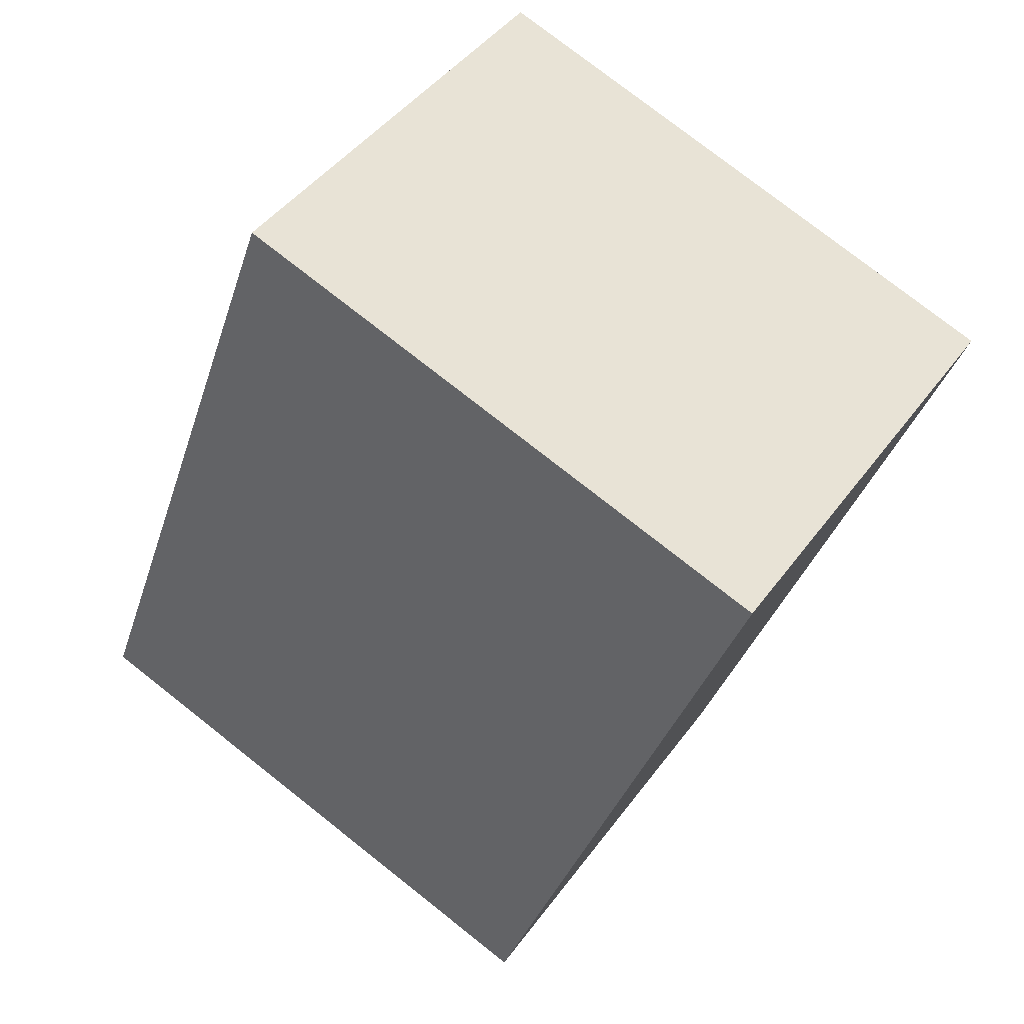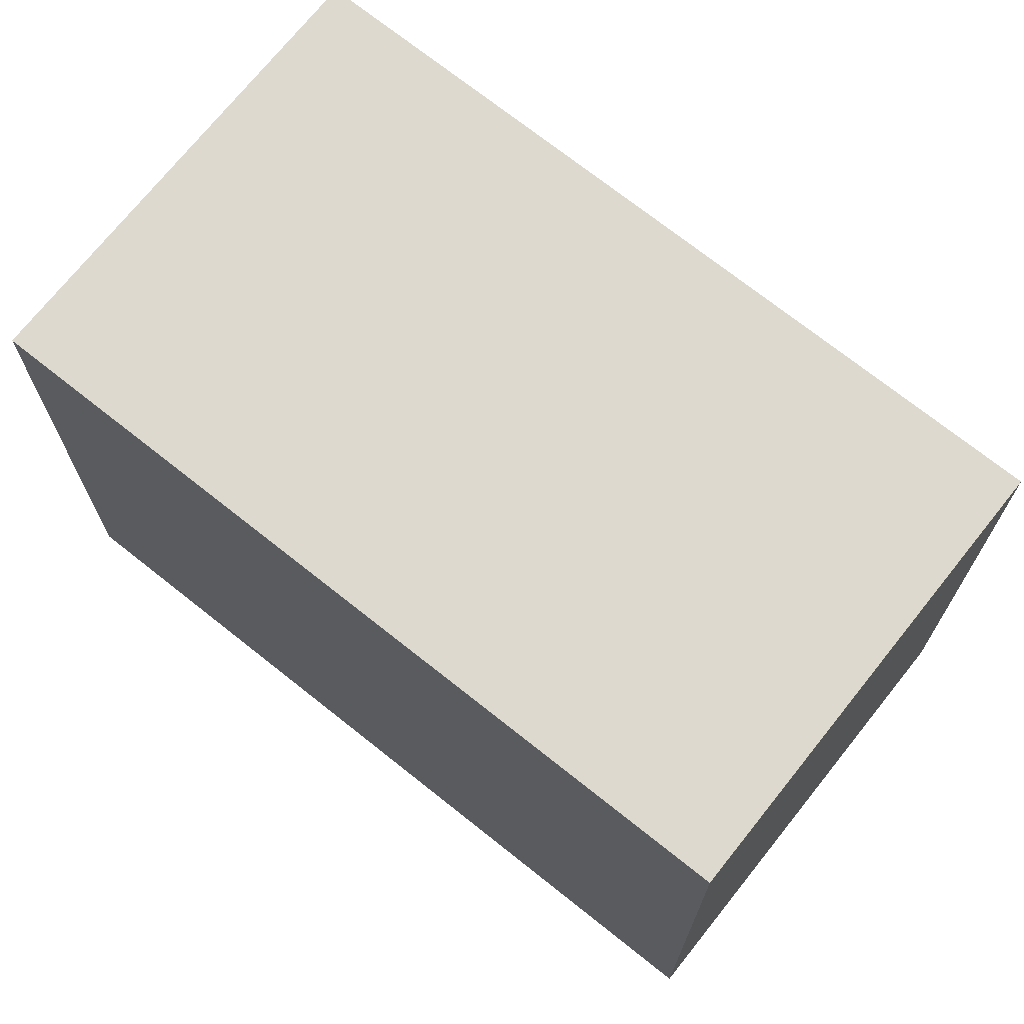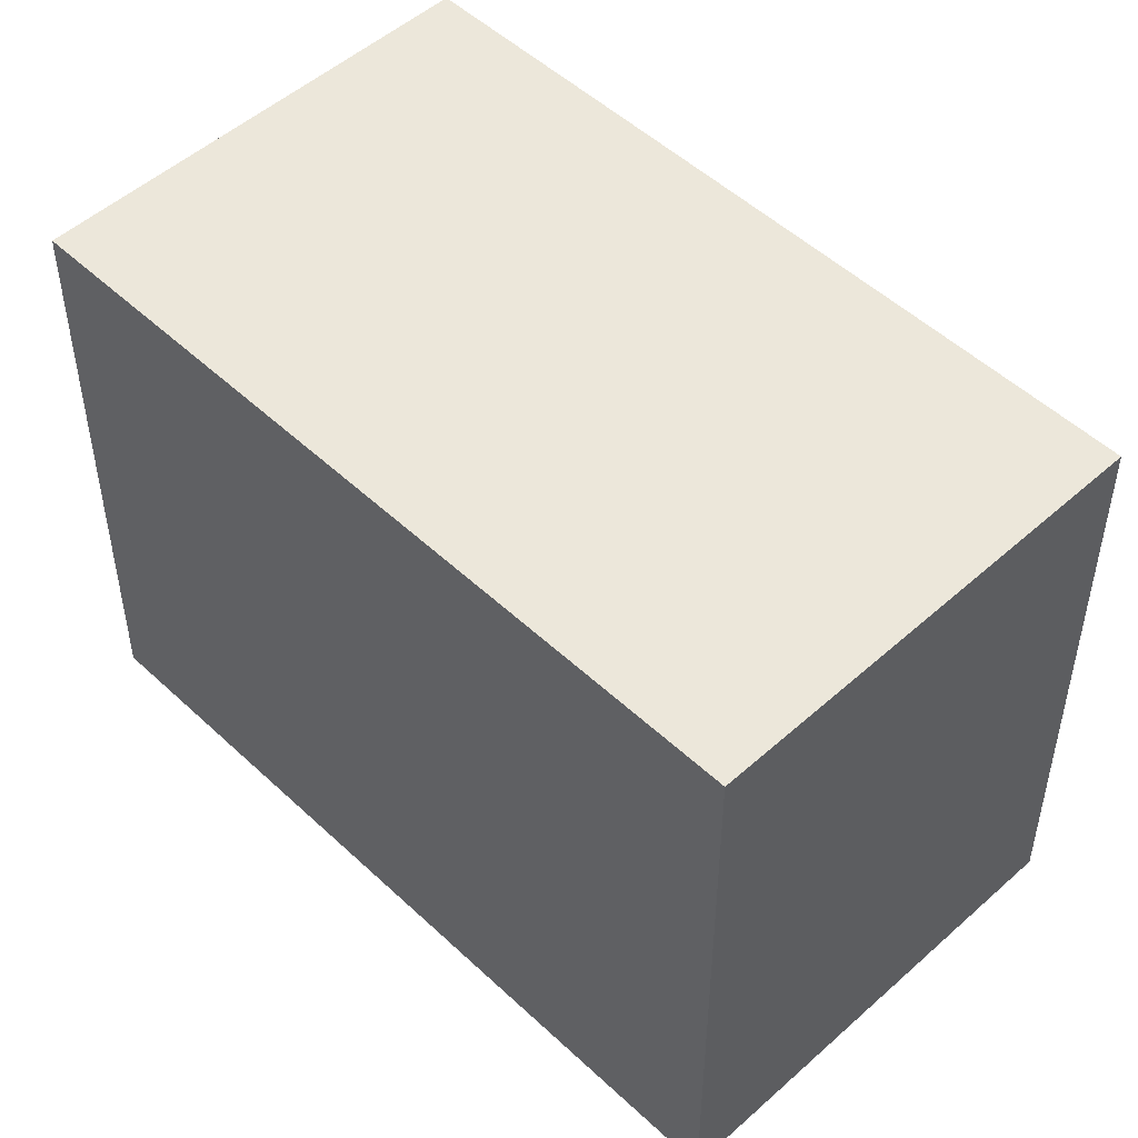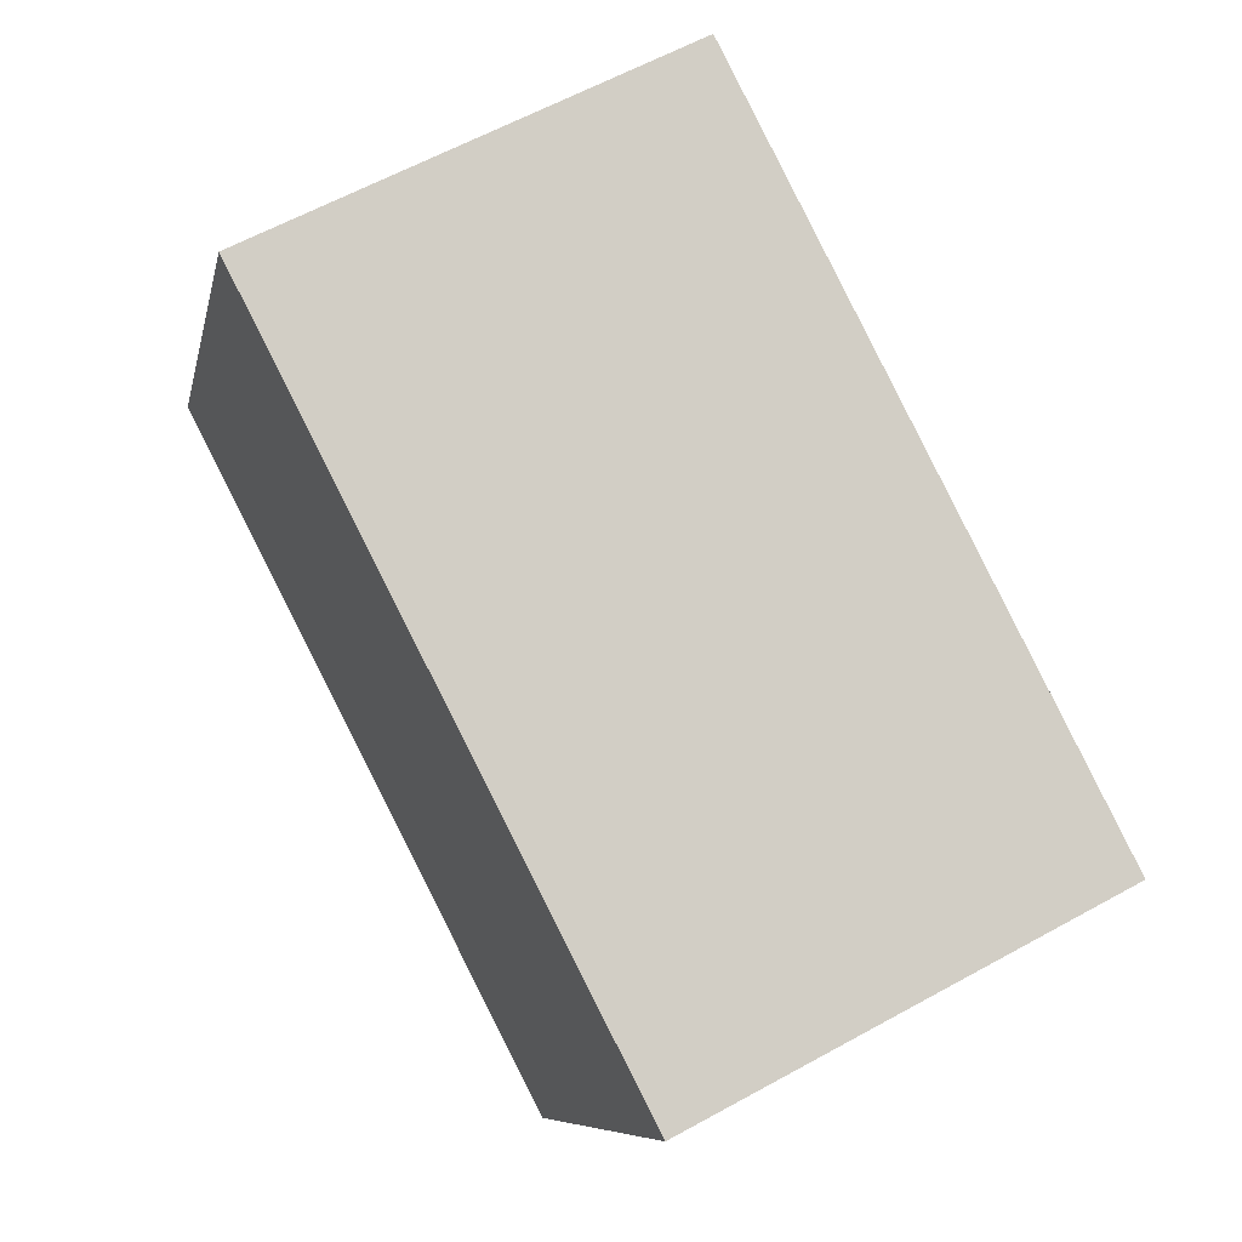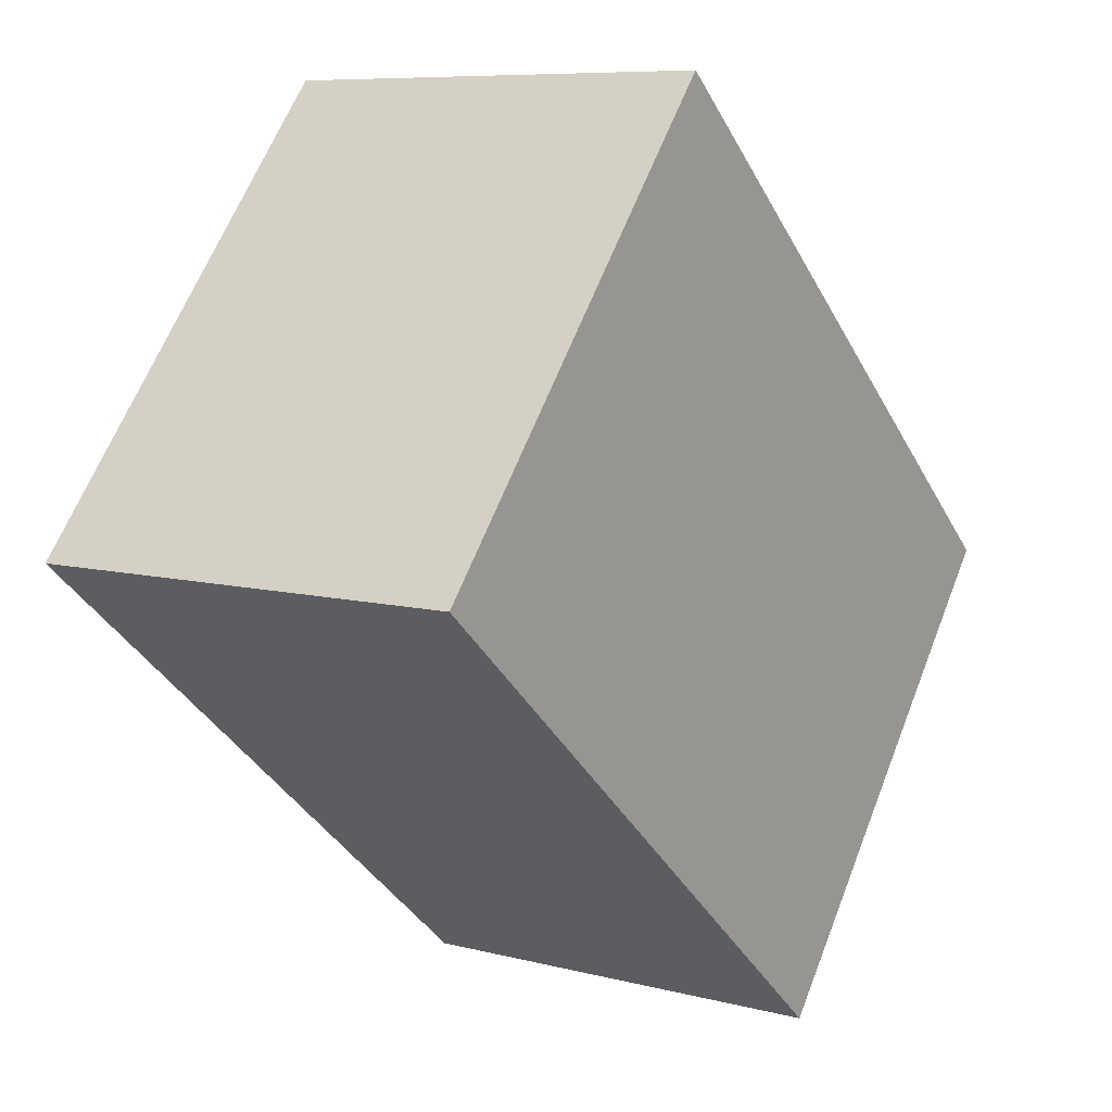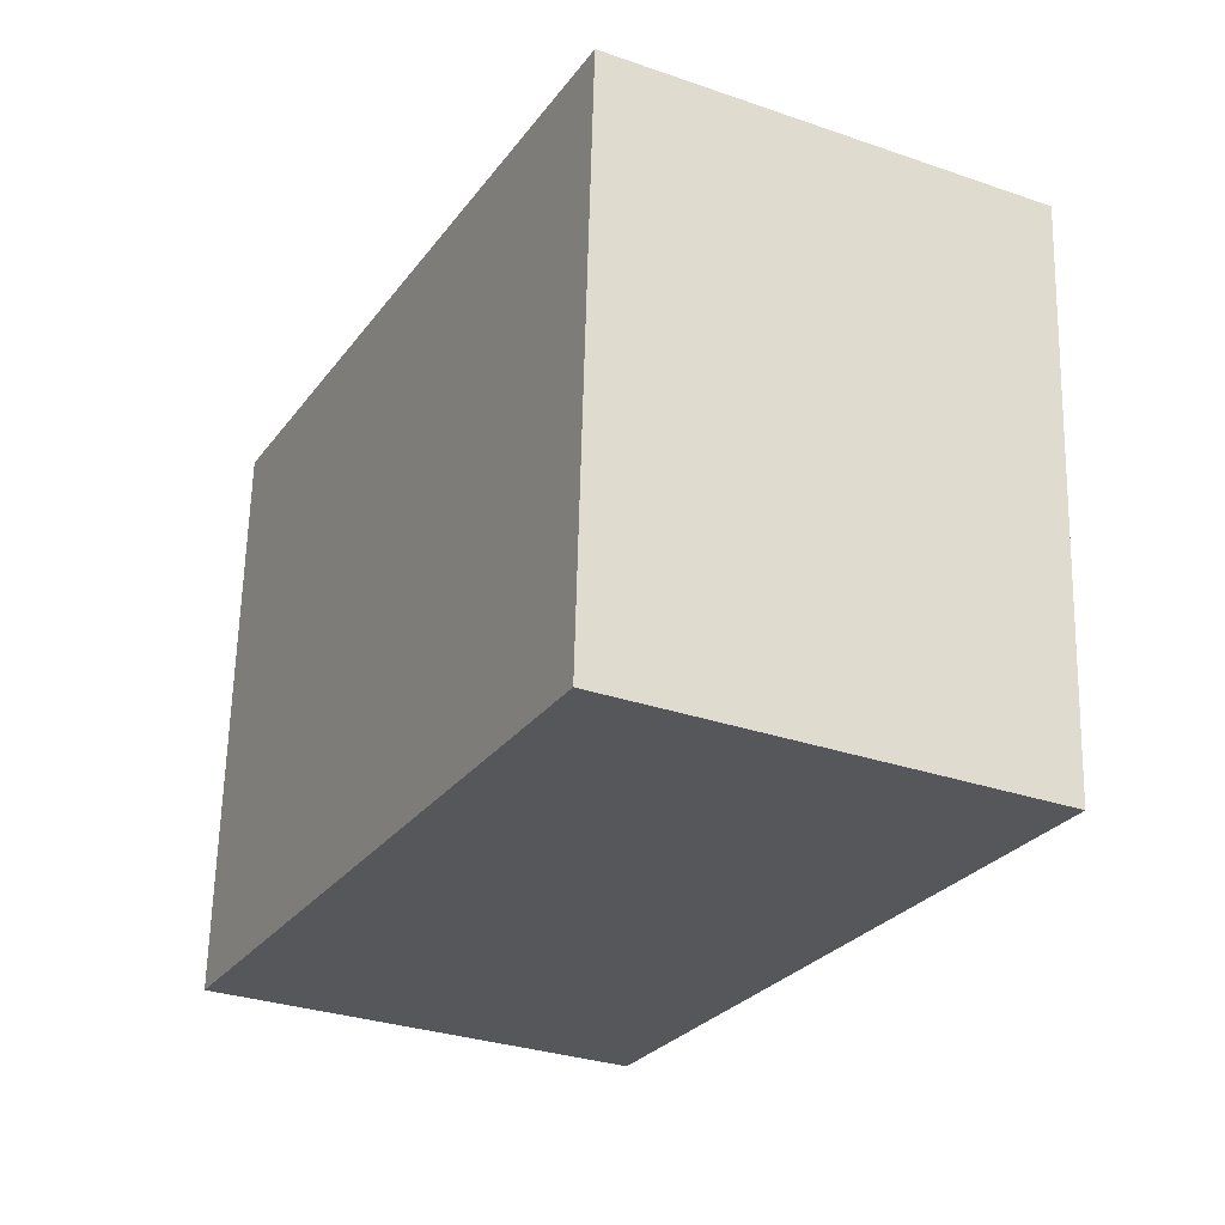
<metadata>
{"format":"obj","ext":"obj","renderer":"f3d","projection":"perspective","resolution":1024,"background":"white","views":[{"elev":77.2,"azim":128.2,"up":"+Z"},{"elev":71.8,"azim":101.2,"up":"+Y"},{"elev":50.7,"azim":108.3,"up":"+Y"},{"elev":-8.2,"azim":-11.1,"up":"+Z"},{"elev":63.4,"azim":21.4,"up":"+Z"},{"elev":63.3,"azim":-178.6,"up":"+Z"}]}
</metadata>
<code>
v -23.13 -311.5 -487.9
v -411.3 -311.5 263.4
v -23.13 311.5 -487.9
v -411.3 311.5 263.4
v 411.3 311.5 -263.4
v 23.13 311.5 487.9
v 411.3 -311.5 -263.4
v 23.13 -311.5 487.9
f 1 2 4 3
f 3 4 6 5
f 5 6 8 7
f 7 8 2 1
f 2 8 6 4
f 7 1 3 5

</code>
